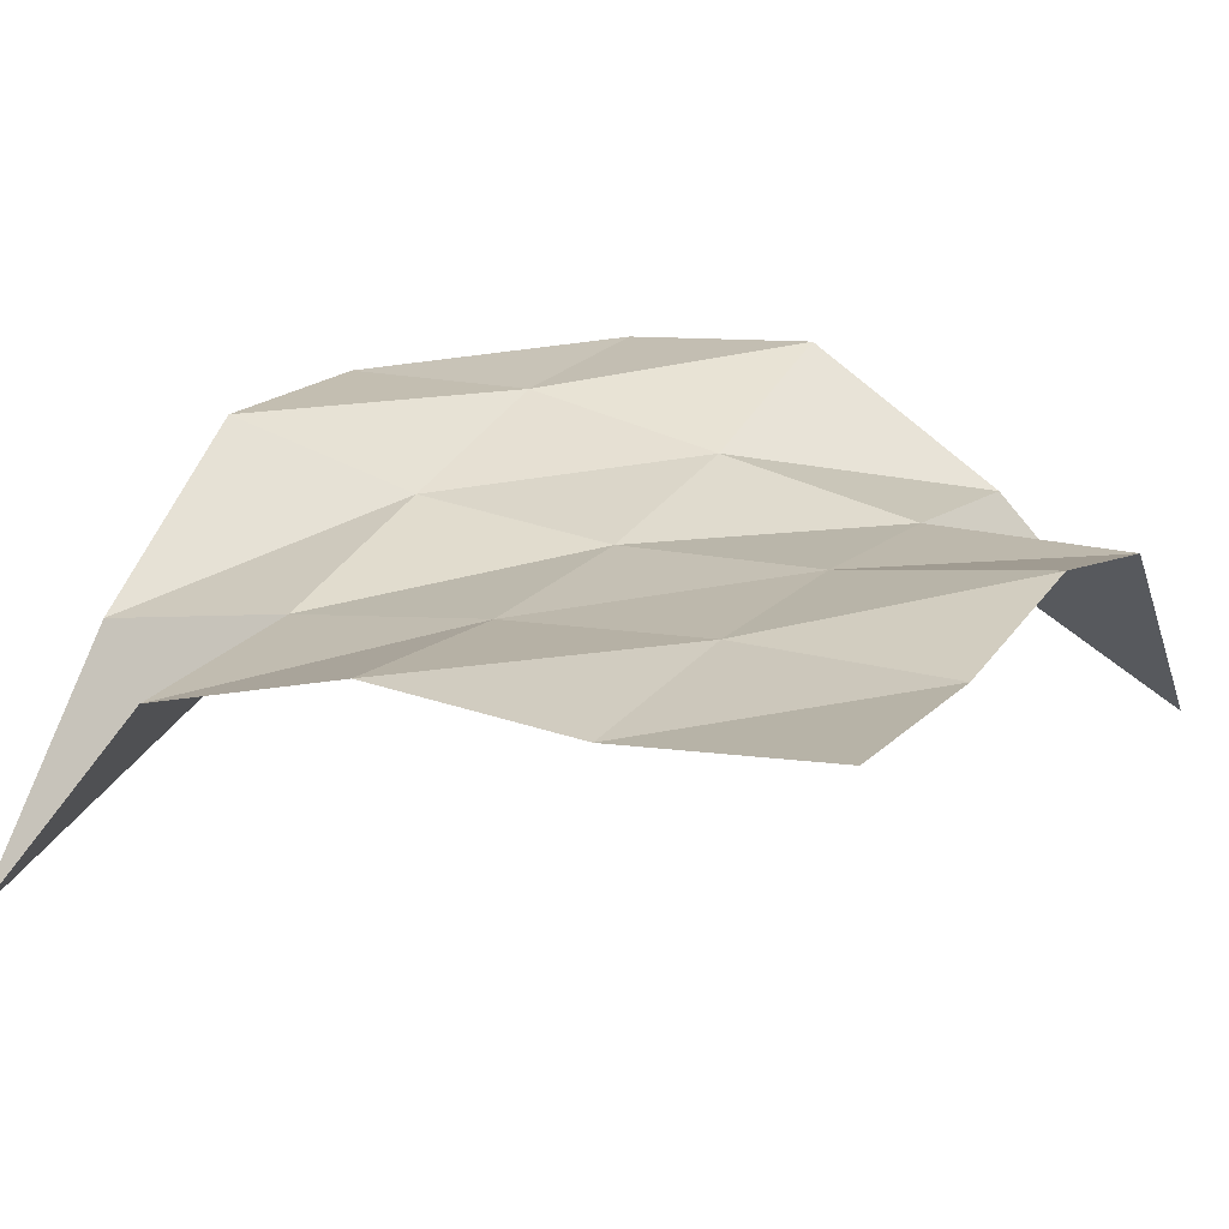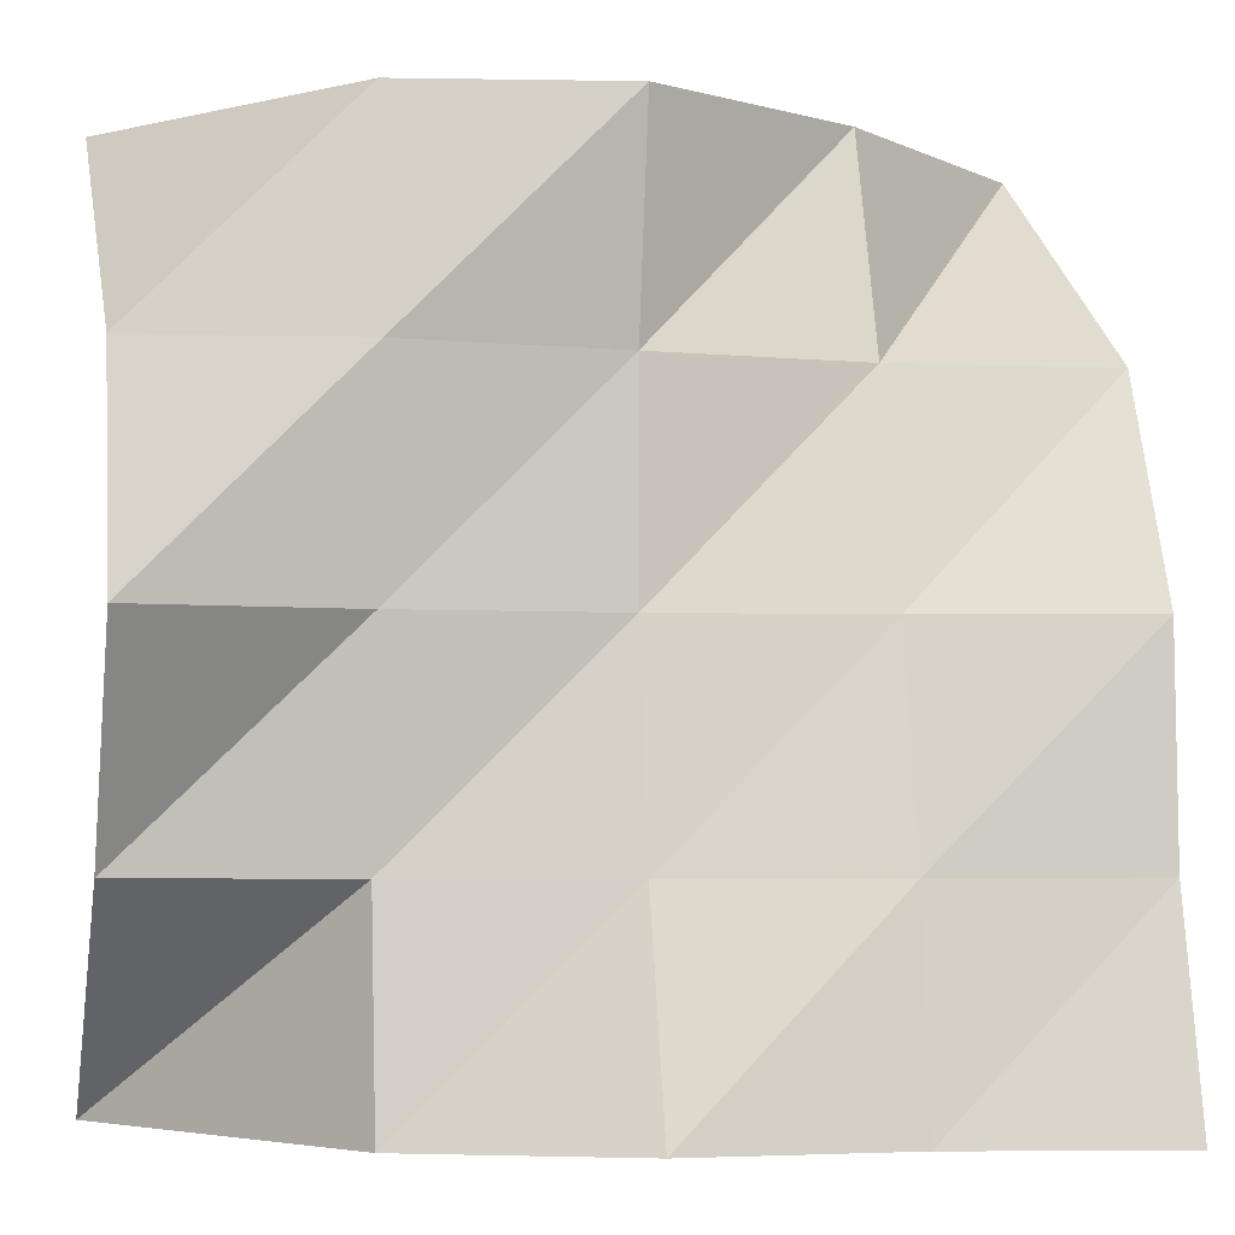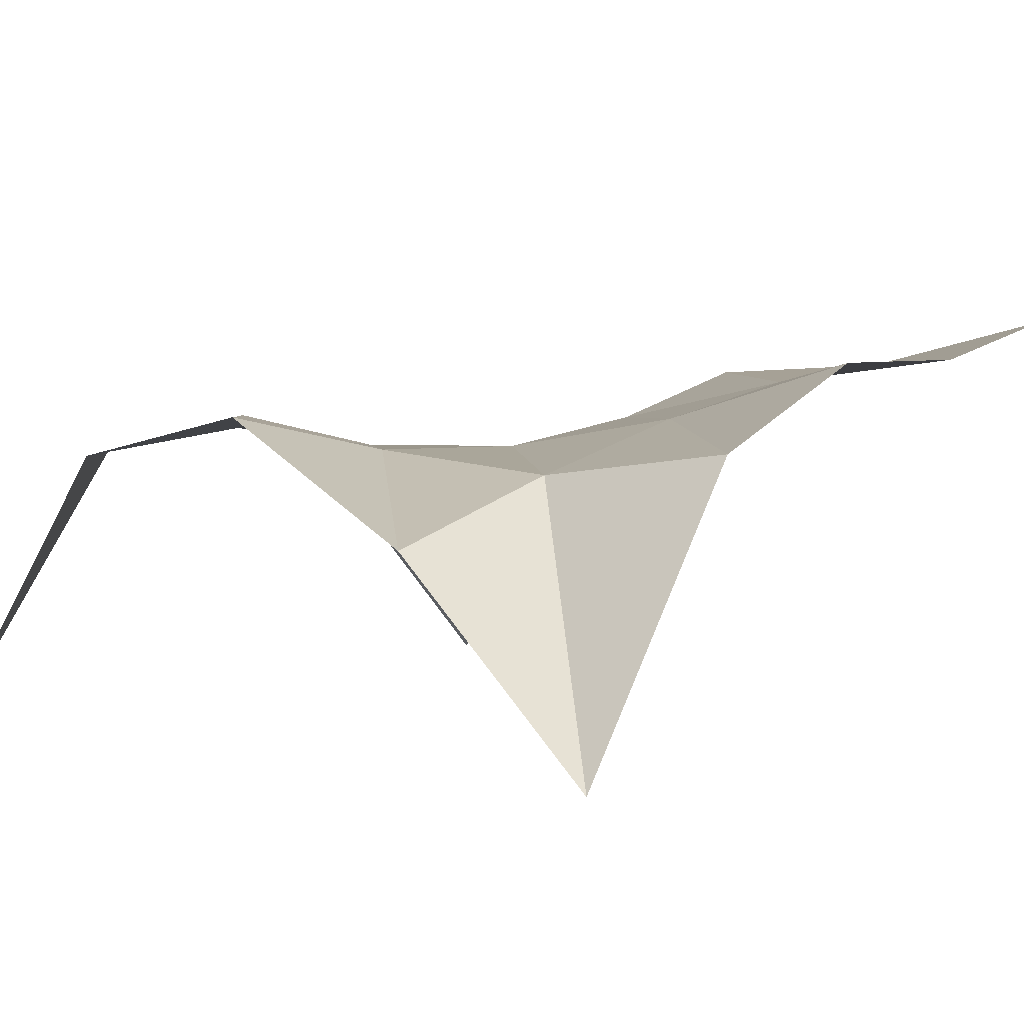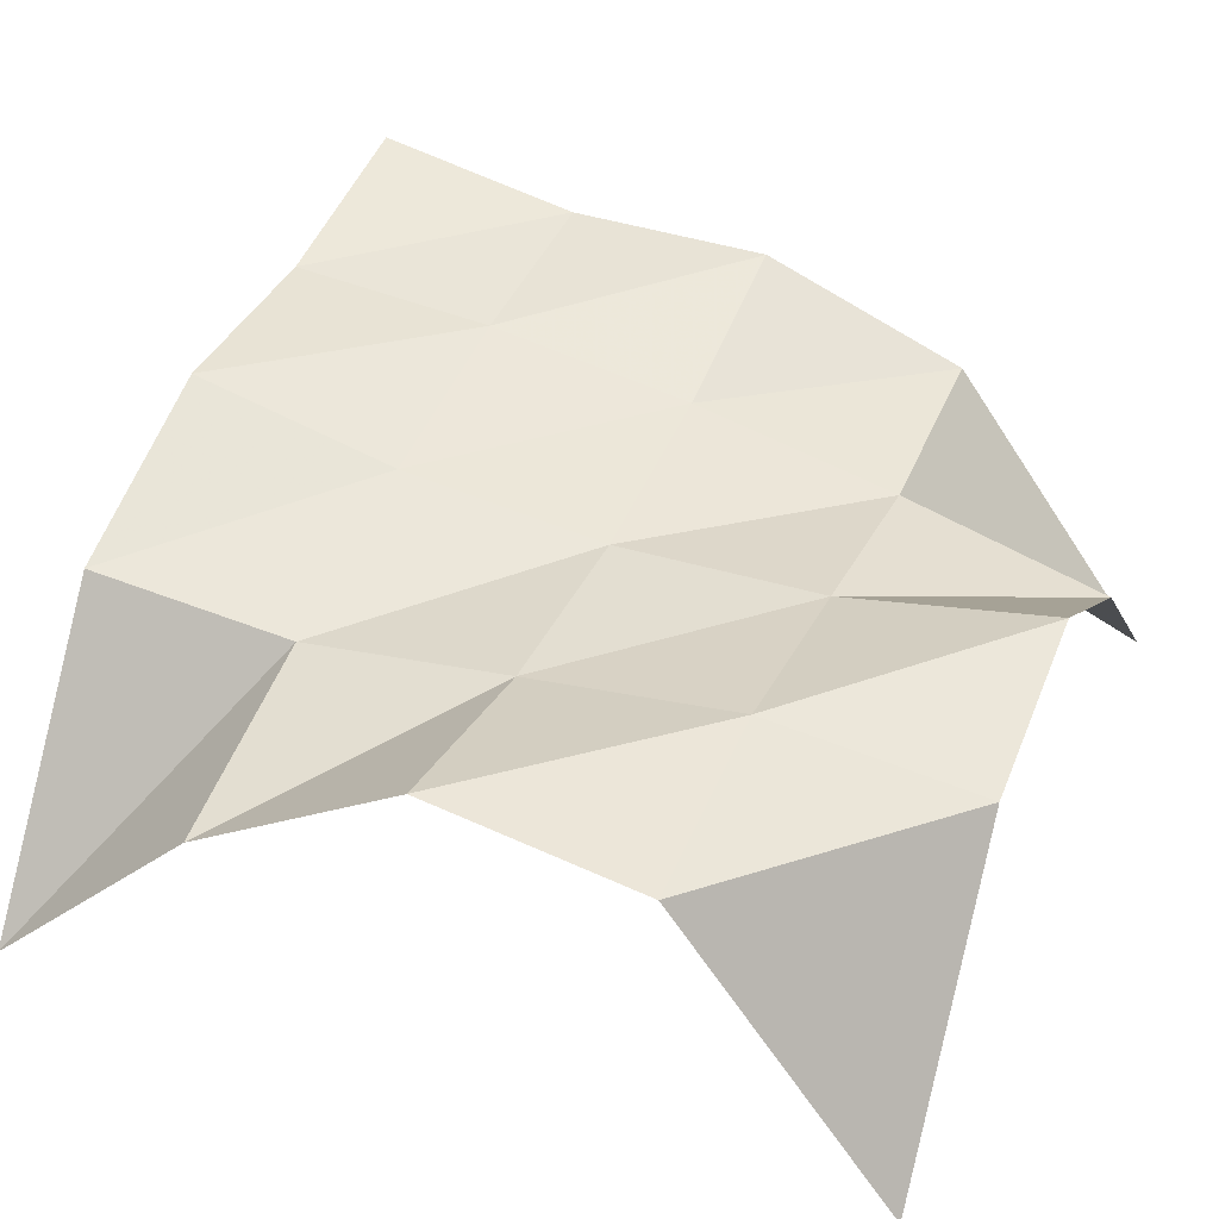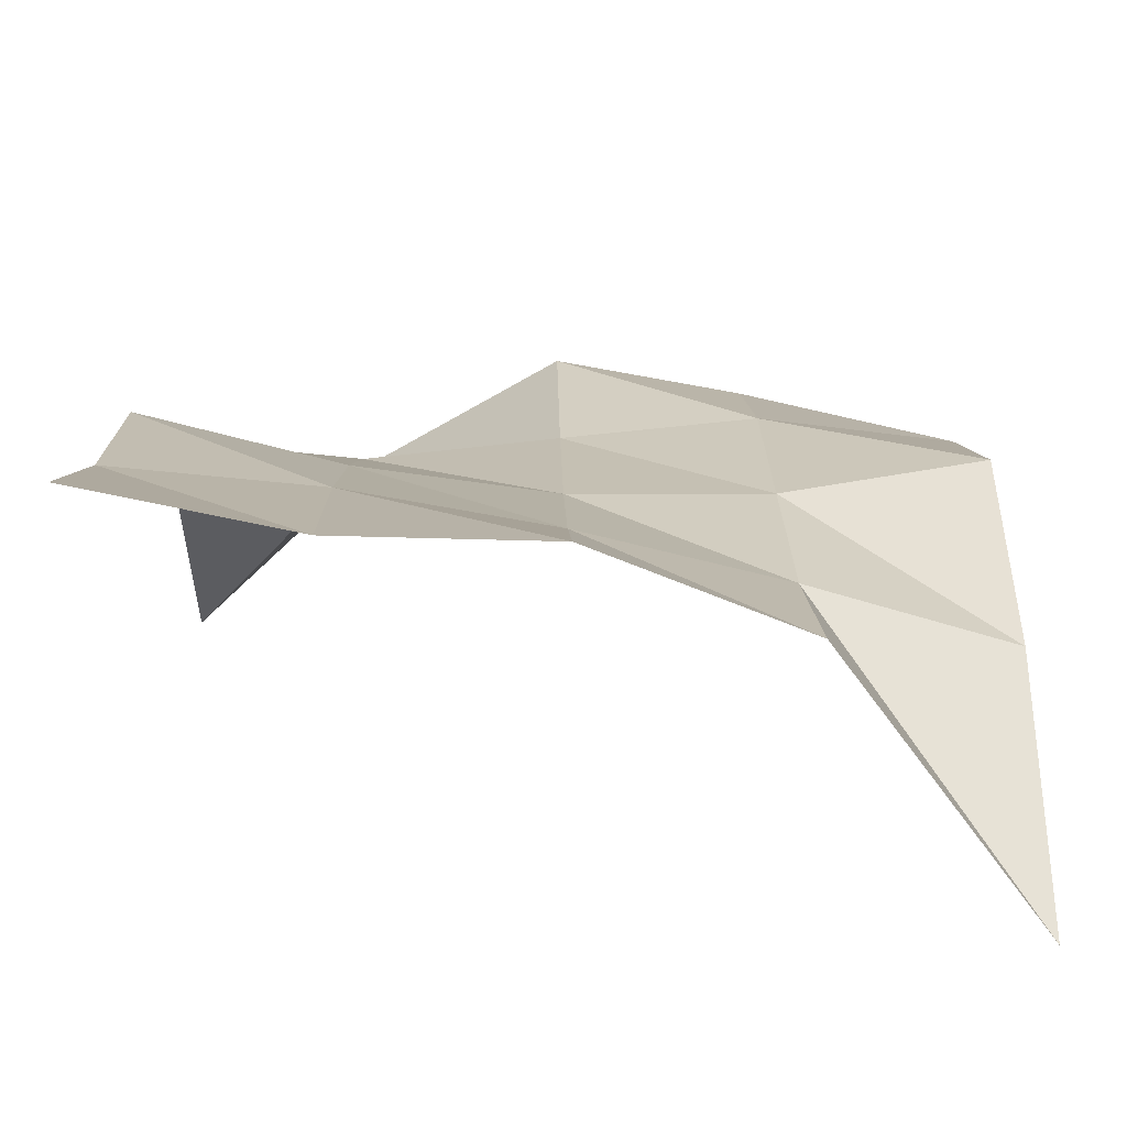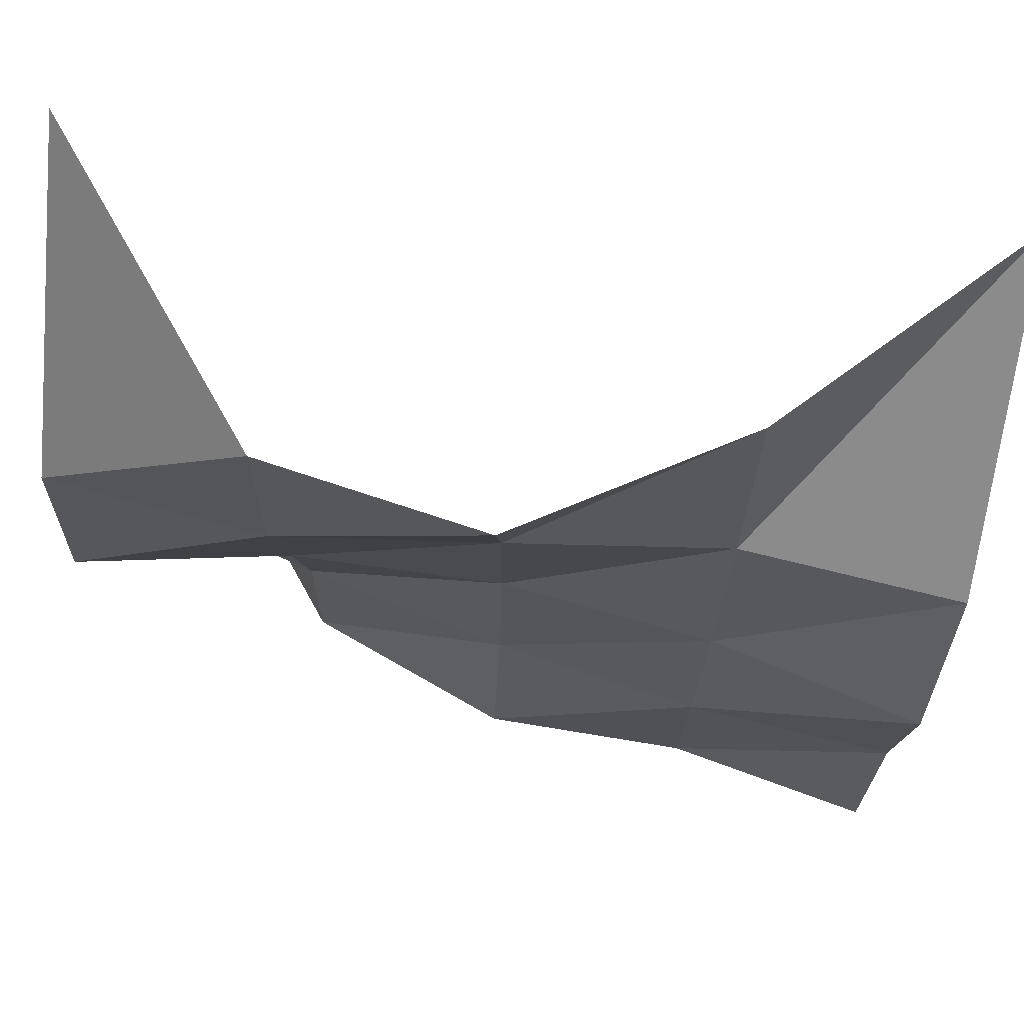
<metadata>
{"format":"obj","ext":"obj","renderer":"f3d","projection":"perspective","resolution":1024,"background":"white","views":[{"elev":30.1,"azim":-151.5,"up":"+Y"},{"elev":-3.1,"azim":166.2,"up":"+Z"},{"elev":2.7,"azim":129.0,"up":"+Y"},{"elev":35.9,"azim":22.0,"up":"+Y"},{"elev":18.3,"azim":-91.0,"up":"+Y"},{"elev":78.6,"azim":-172.6,"up":"+Z"}]}
</metadata>
<code>
v 0 1.5 0
v 0 1.336 0.75
v 0 1.312 1.5
v 0 1.008 2.25
v 0 0 3
v 0.75 1.336 0
v 0.75 1.258 0.75
v 0.75 1.116 1.5
v 0.75 0.9261 2.25
v 0.75 0.7031 3
v 1.5 1.312 0
v 1.5 1.116 0.75
v 1.5 1.008 1.5
v 1.5 1.005 2.25
v 1.5 1.125 3
v 2.25 1.008 0
v 2.25 0.9261 0.75
v 2.25 1.005 1.5
v 2.25 1.079 2.25
v 2.25 0.9844 3
v 3 0 0
v 3 0.7031 0.75
v 3 1.125 1.5
v 3 0.9844 2.25
v 3 0 3
f 1 2 6
f 2 7 6
f 2 3 7
f 3 8 7
f 3 4 8
f 4 9 8
f 4 5 9
f 5 10 9
f 6 7 11
f 7 12 11
f 7 8 12
f 8 13 12
f 8 9 13
f 9 14 13
f 9 10 14
f 10 15 14
f 11 12 16
f 12 17 16
f 12 13 17
f 13 18 17
f 13 14 18
f 14 19 18
f 14 15 19
f 15 20 19
f 16 17 21
f 17 22 21
f 17 18 22
f 18 23 22
f 18 19 23
f 19 24 23
f 19 20 24
f 20 25 24

</code>
